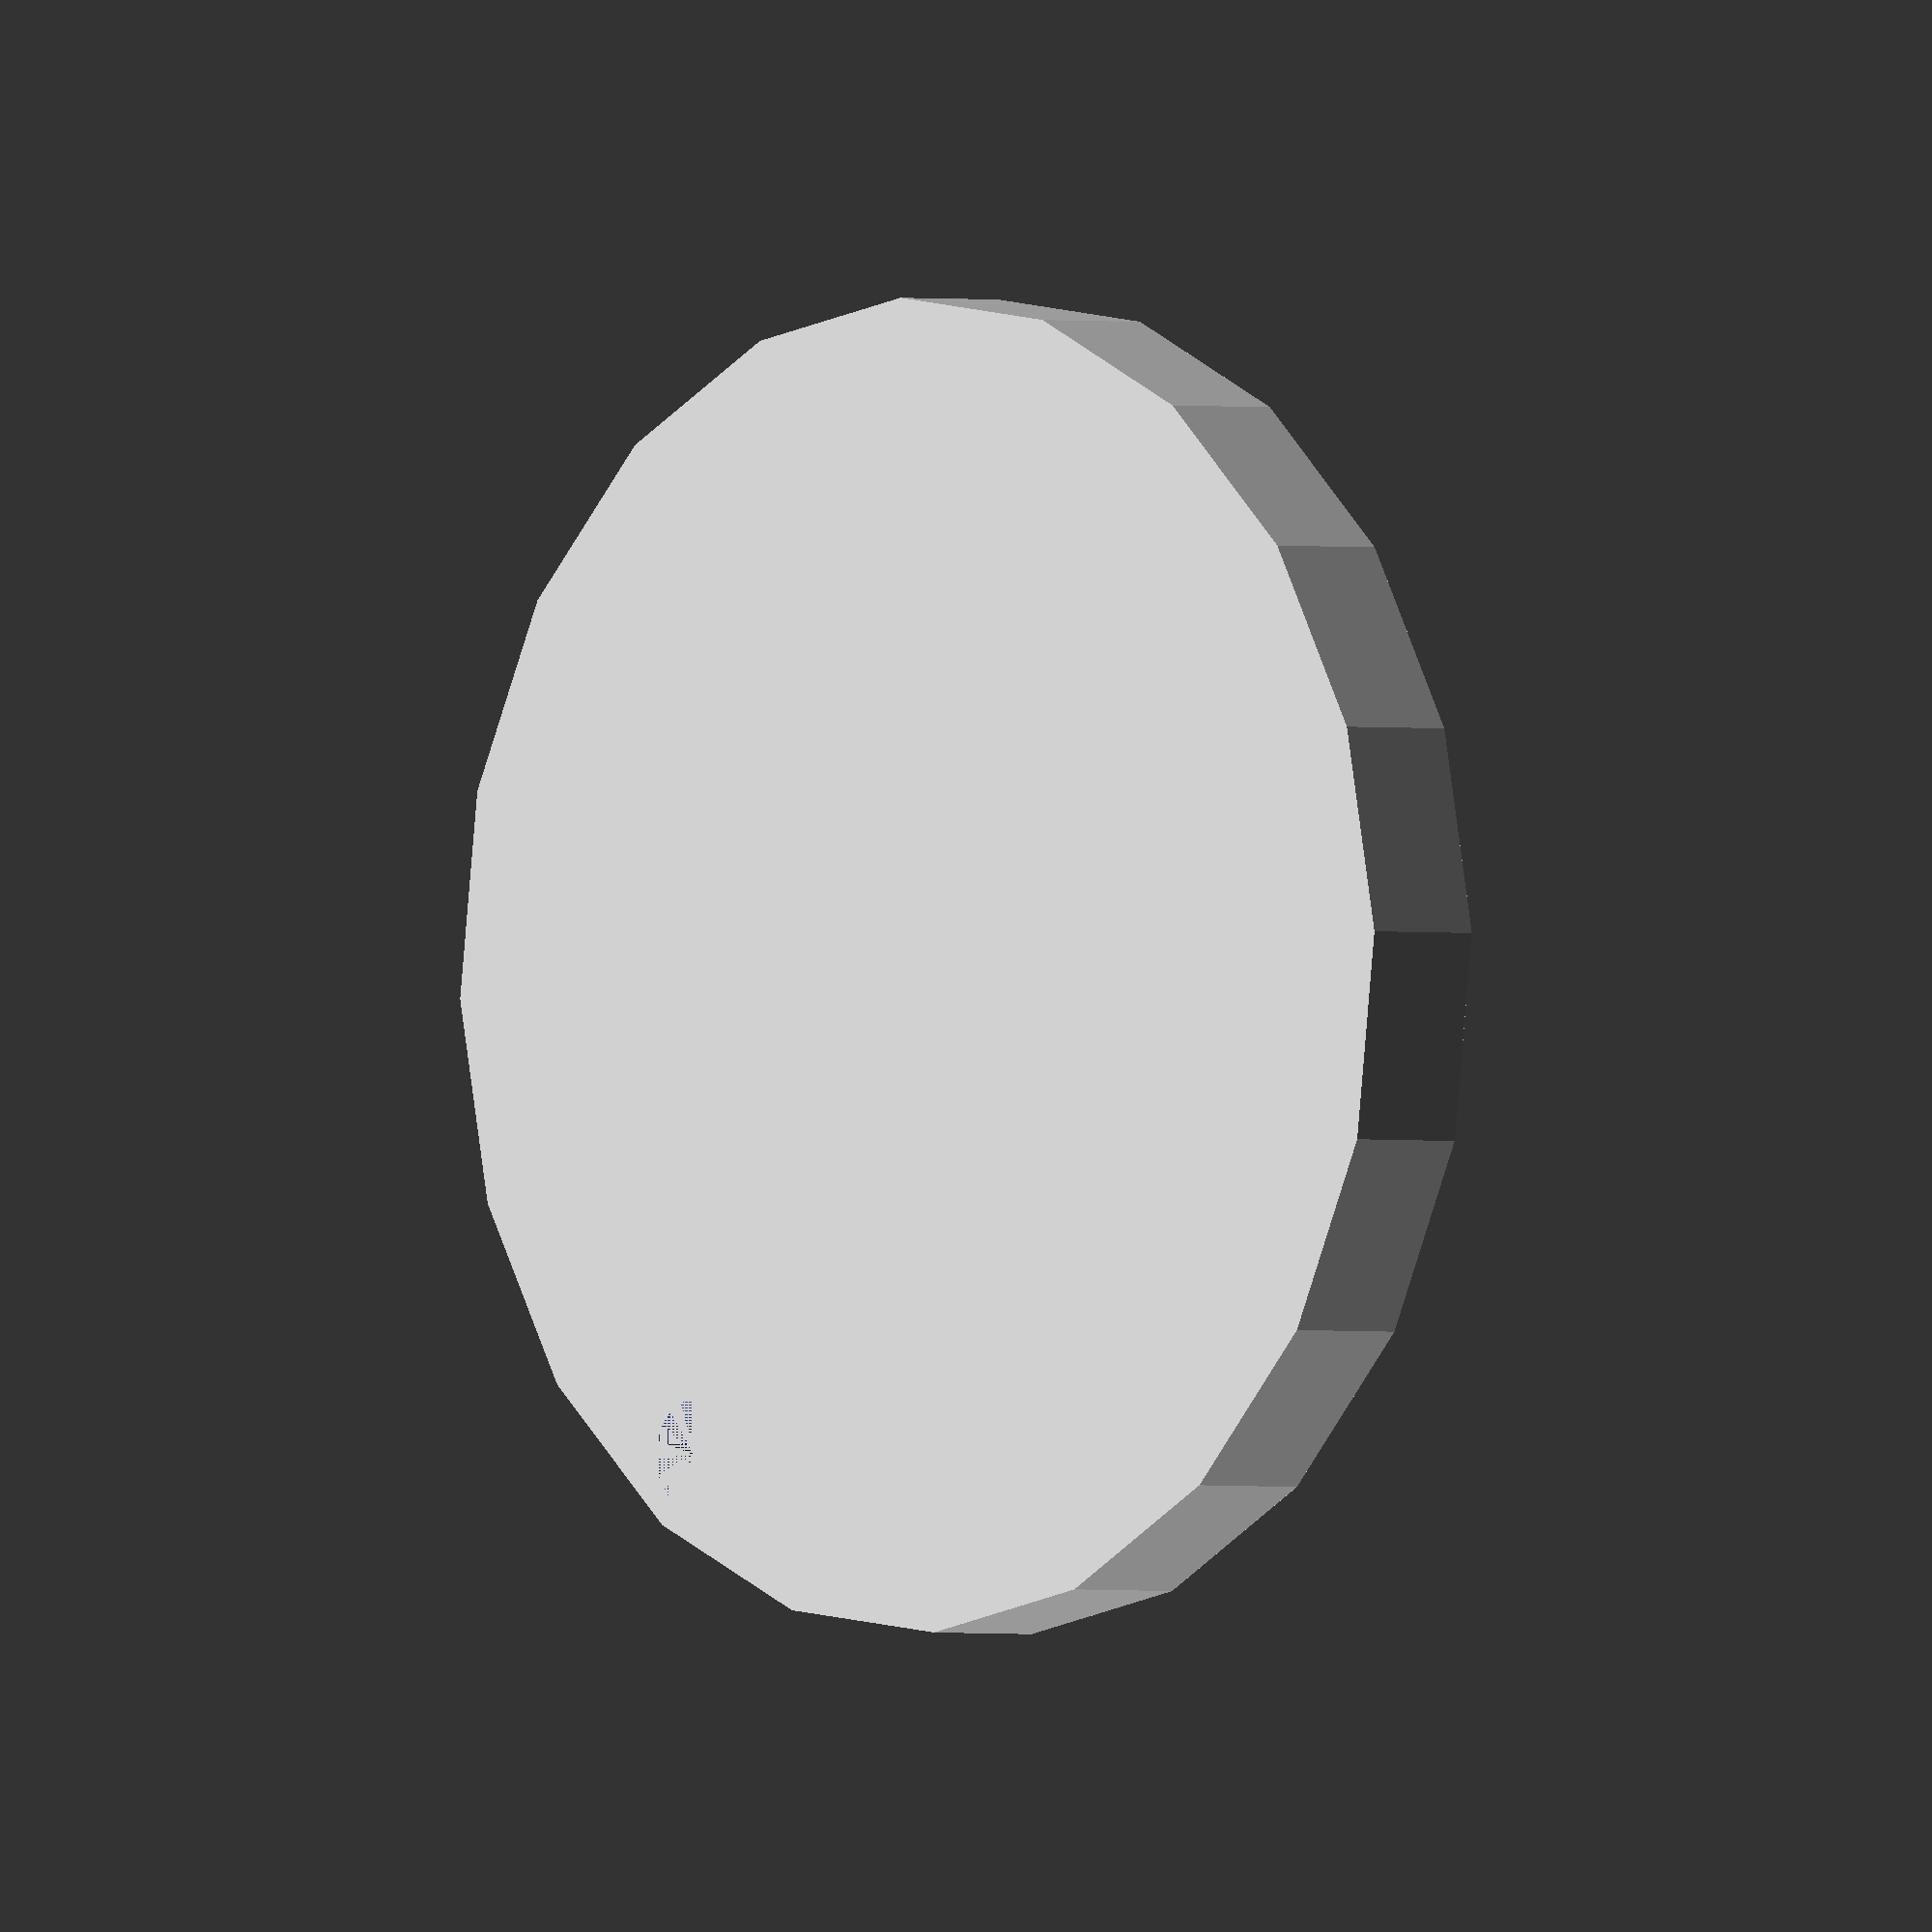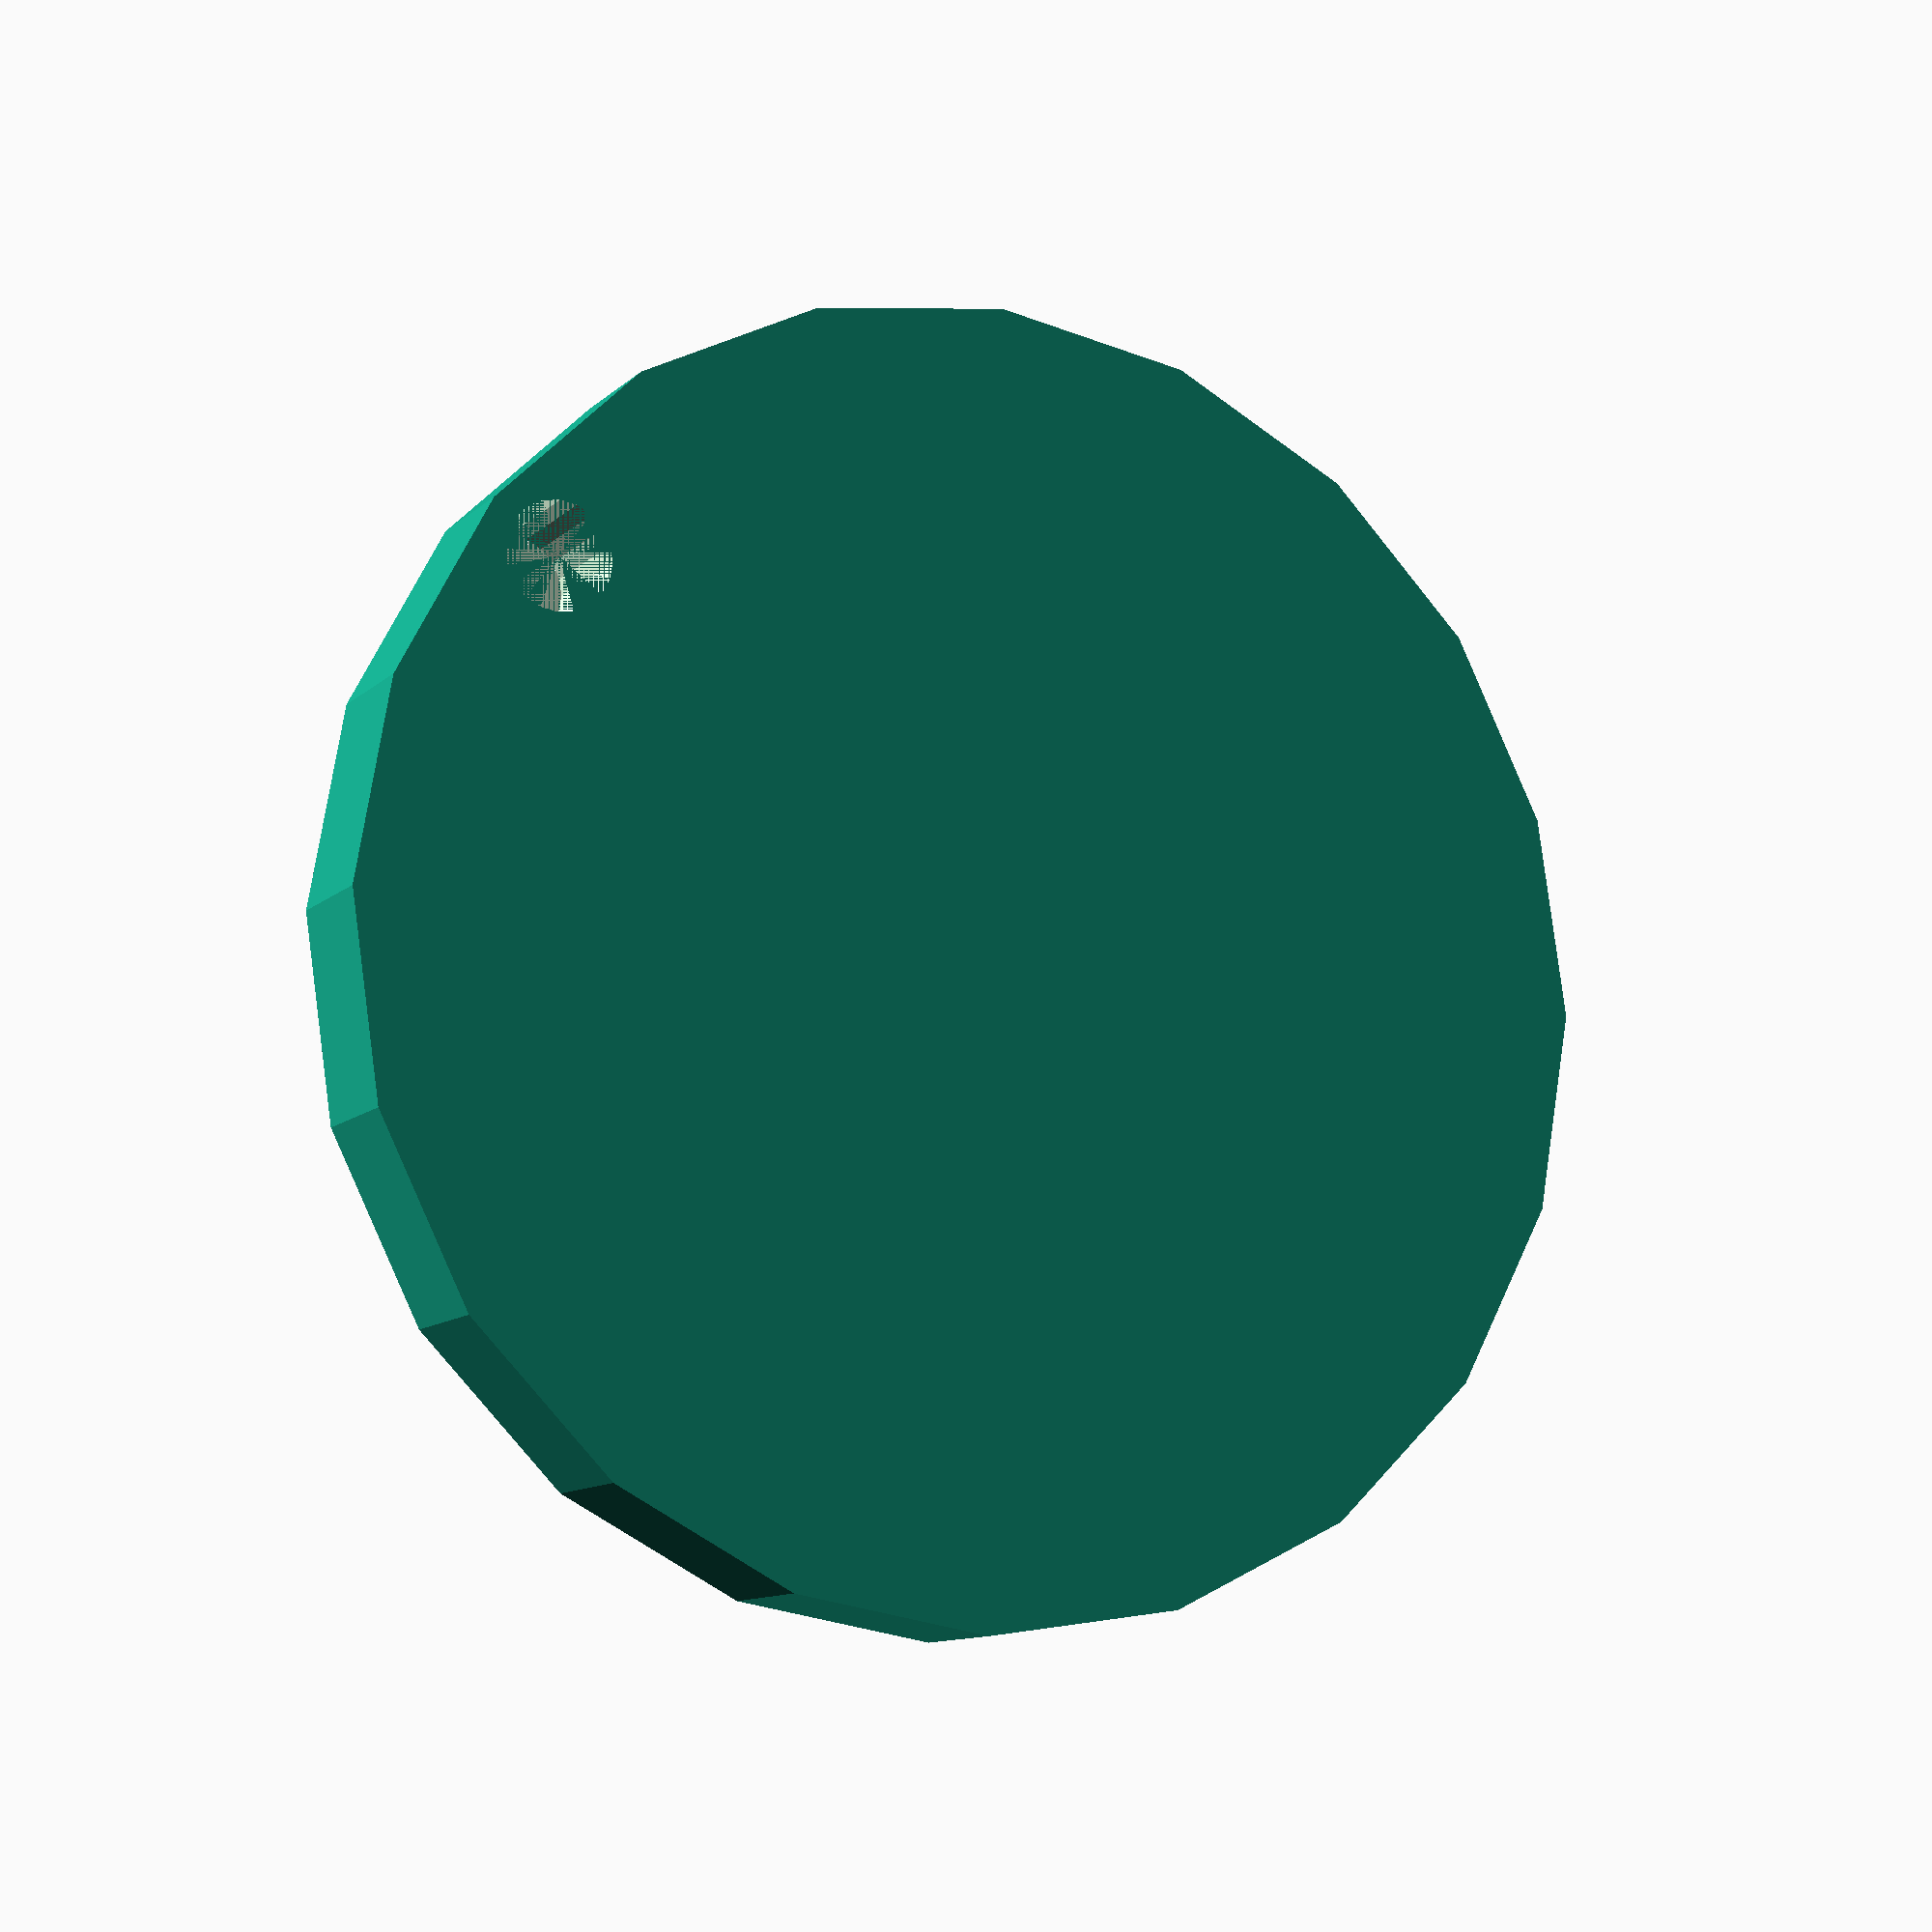
<openscad>
// coin dimensions
roundness=20;
coinHeight=3;
coinRadius=15;

// coin image
coinImage="SafeCoin.png";
imageSize=coinRadius*1.5;
imageHeight=coinHeight*1.5;

// pendant option
isPendant=true;

difference(){
    difference(){
        cylinder(h=coinHeight, r=coinRadius, center=false, $fn=roundness);
        resize([imageSize,imageSize,imageHeight])
            surface(file=coinImage, center=true, invert=false);
    }
    if(isPendant){
        translate([0,coinRadius*.875,0])
            cylinder(h=coinHeight, r=1.25, center=false, $fn=20);
    }
}
</openscad>
<views>
elev=1.1 azim=146.1 roll=226.8 proj=o view=wireframe
elev=190.9 azim=126.7 roll=206.3 proj=p view=wireframe
</views>
